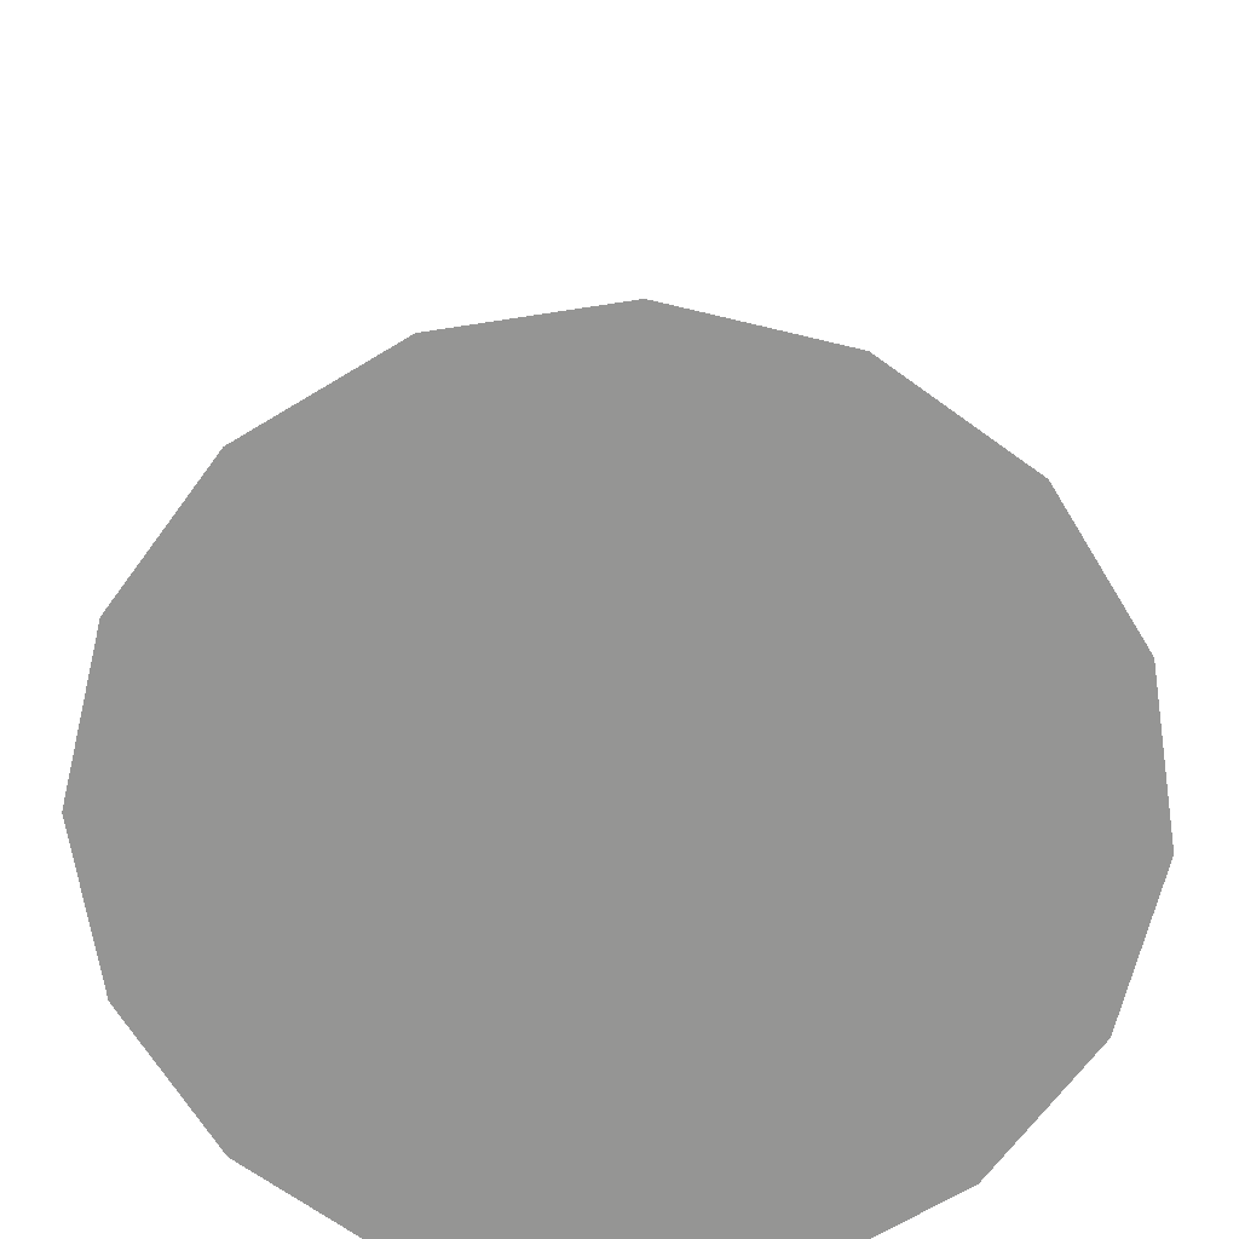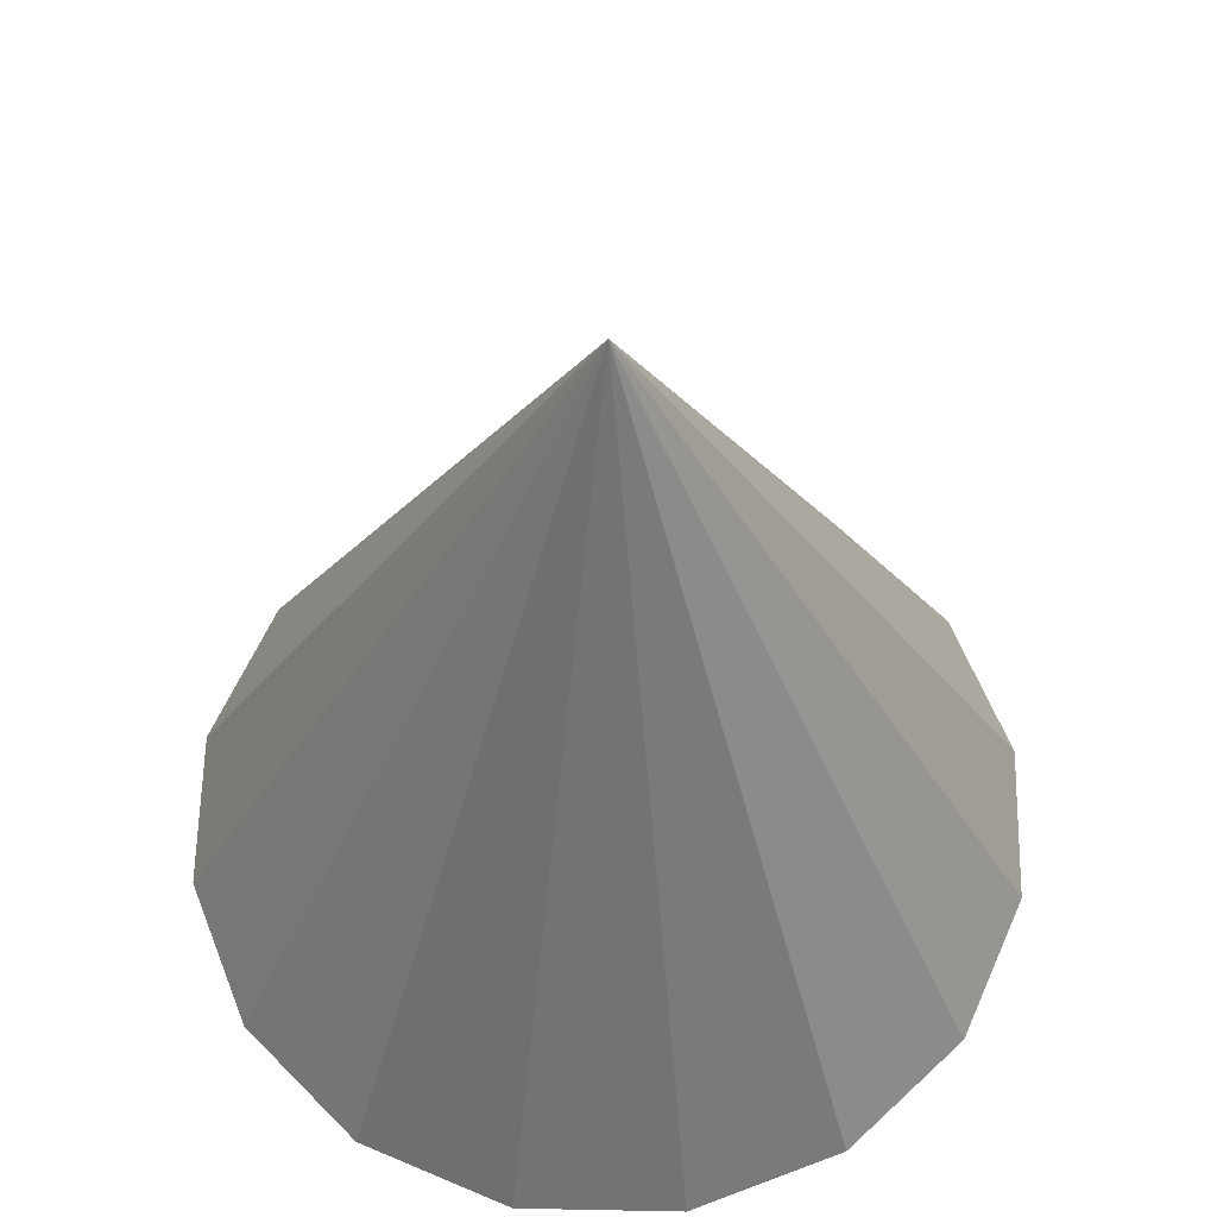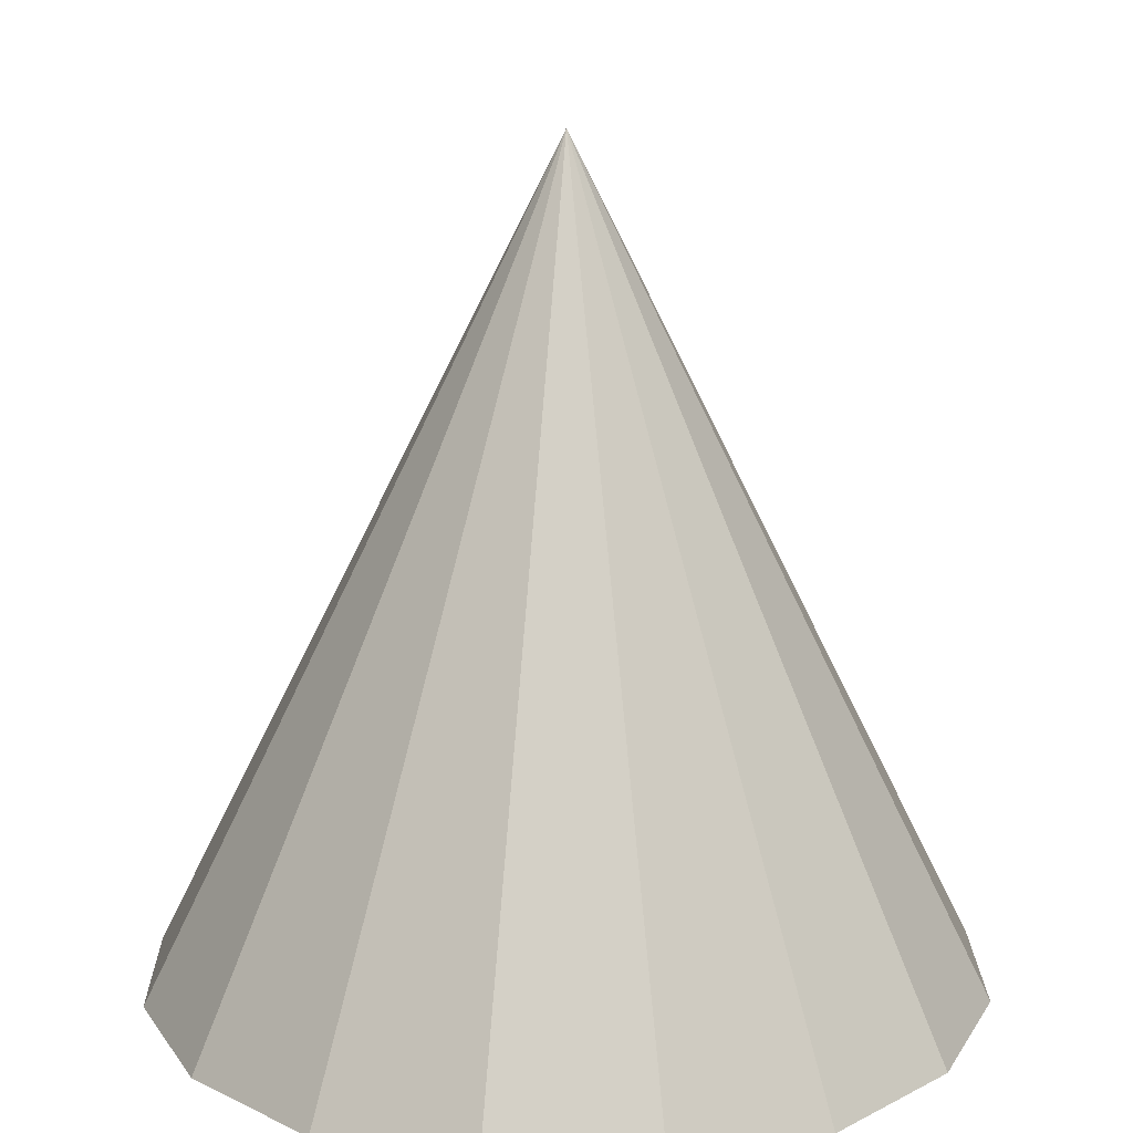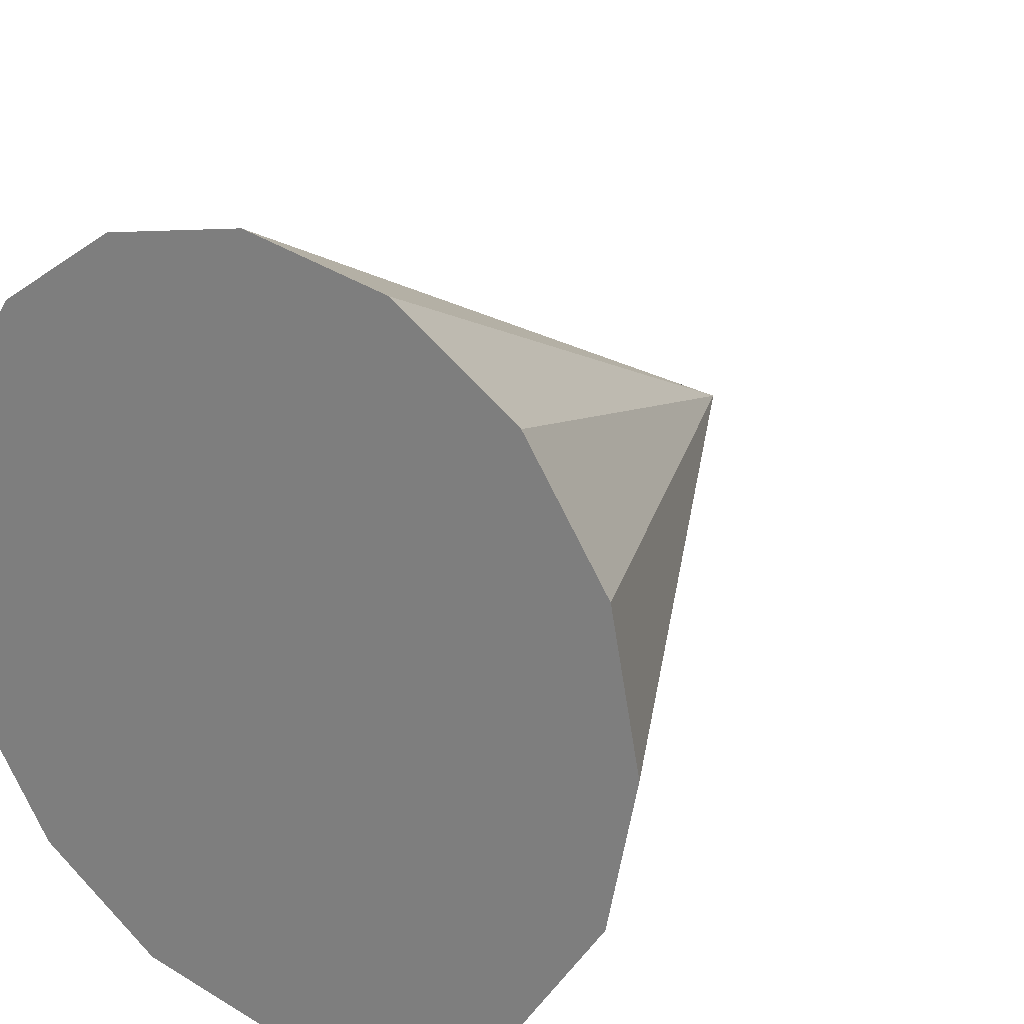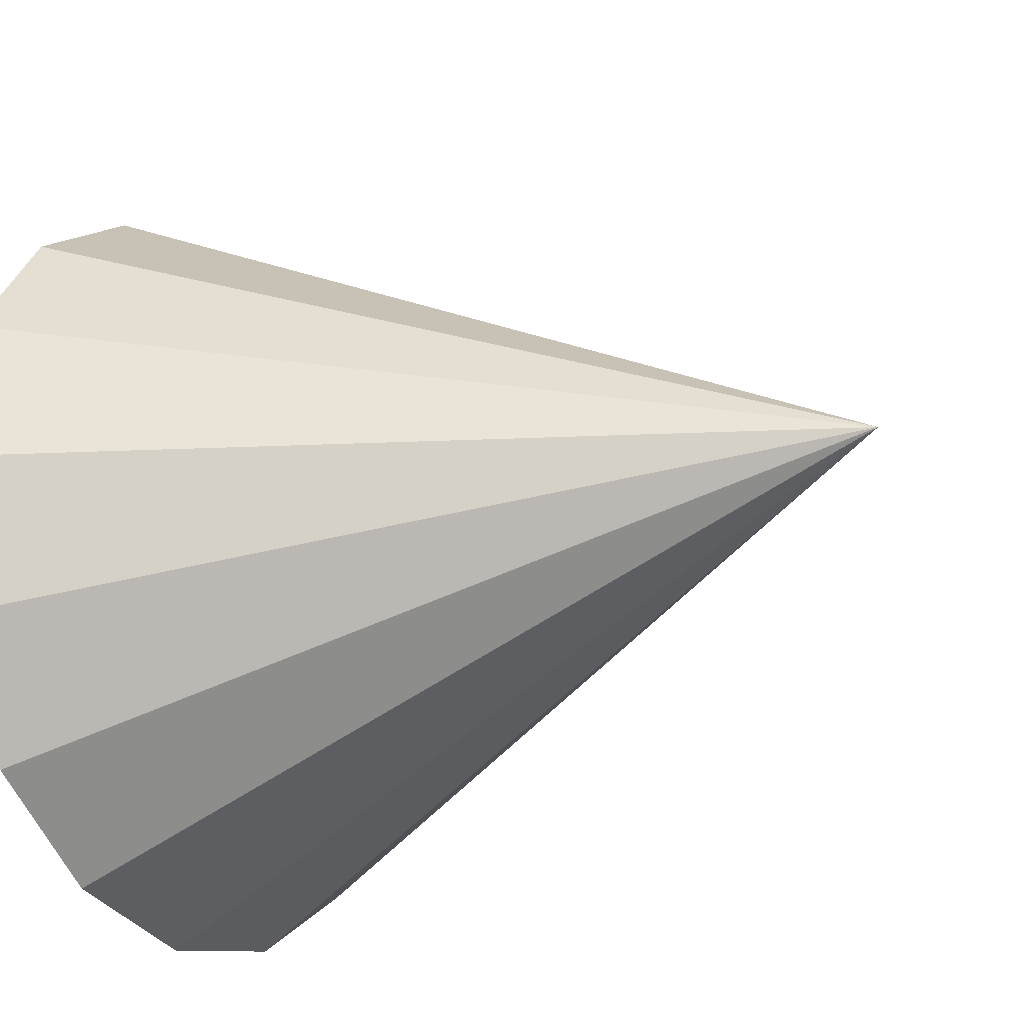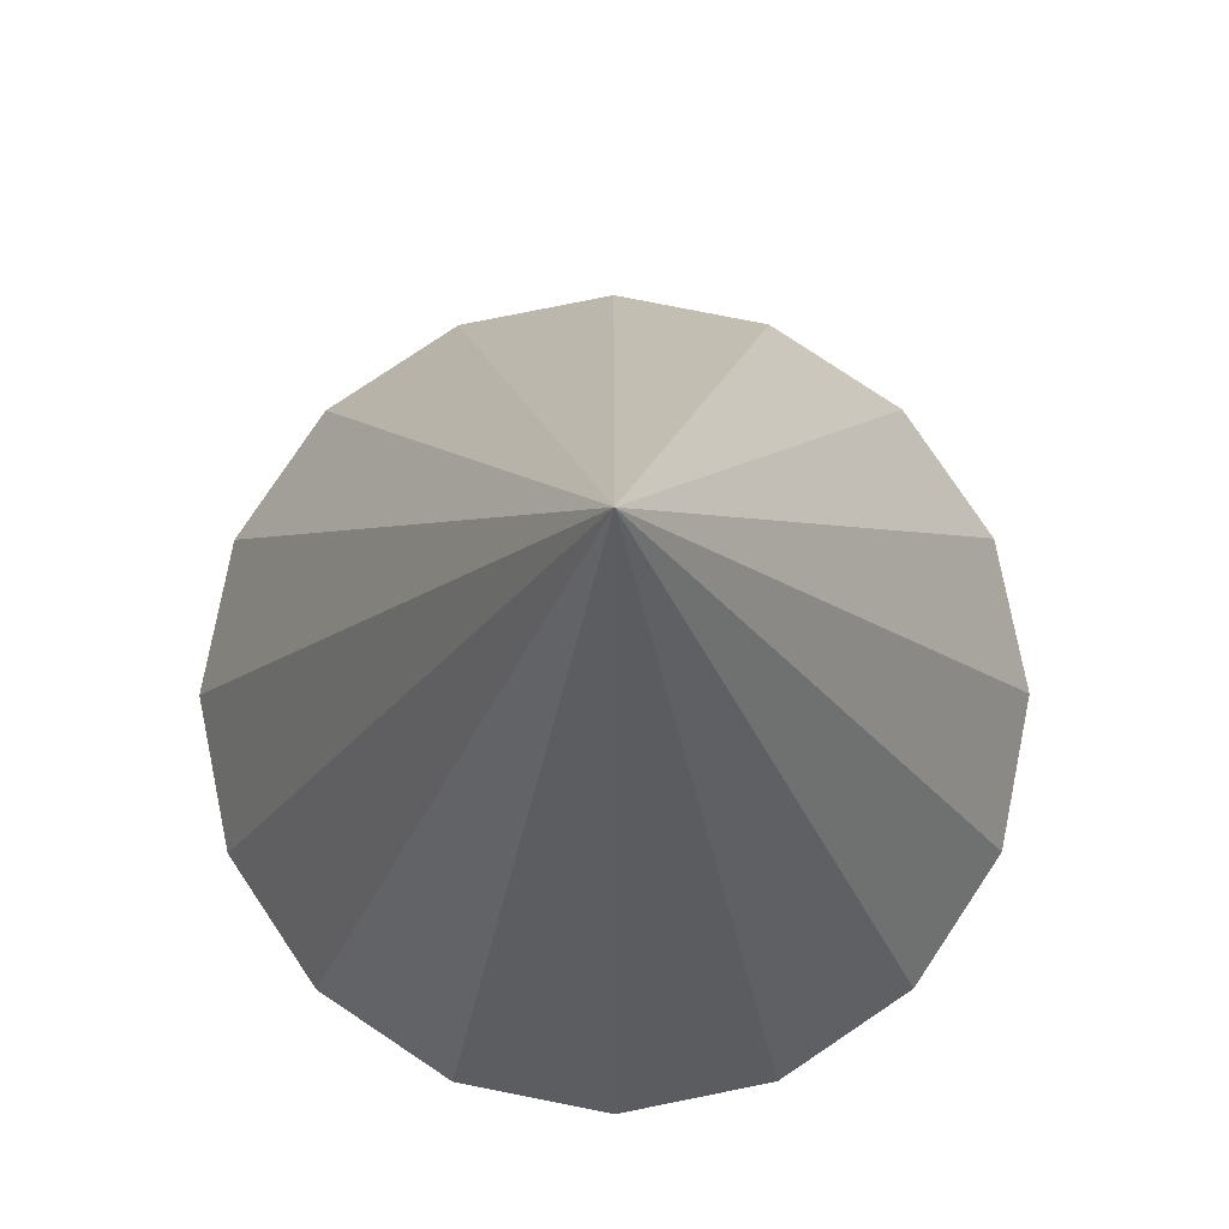
<metadata>
{"format":"obj","ext":"obj","renderer":"f3d","projection":"perspective","resolution":1024,"background":"white","views":[{"elev":-67.4,"azim":-114.9,"up":"+Y"},{"elev":60.1,"azim":-77.6,"up":"+Y"},{"elev":17.0,"azim":100.4,"up":"+Y"},{"elev":23.3,"azim":34.4,"up":"+Z"},{"elev":-22.8,"azim":120.9,"up":"+Z"},{"elev":78.9,"azim":-90.1,"up":"+Y"}]}
</metadata>
<code>
o Cone
v 0 -1 -1
v 0.3827 -1 -0.9239
v 0.7071 -1 -0.7071
v 0.9239 -1 -0.3827
v 1 -1 0
v 0.9239 -1 0.3827
v 0.7071 -1 0.7071
v 0.3827 -1 0.9239
v 0 -1 1
v -0.3827 -1 0.9239
v -0.7071 -1 0.7071
v -0.9239 -1 0.3827
v -1 -1 0
v -0.9239 -1 -0.3827
v -0.7071 -1 -0.7071
v -0.3827 -1 -0.9239
v 0 1 0
f 1 17 2
f 2 17 3
f 3 17 4
f 4 17 5
f 5 17 6
f 6 17 7
f 7 17 8
f 8 17 9
f 9 17 10
f 10 17 11
f 11 17 12
f 12 17 13
f 13 17 14
f 14 17 15
f 1 2 3 4 5 6 7 8 9 10 11 12 13 14 15 16
f 15 17 16
f 16 17 1

</code>
